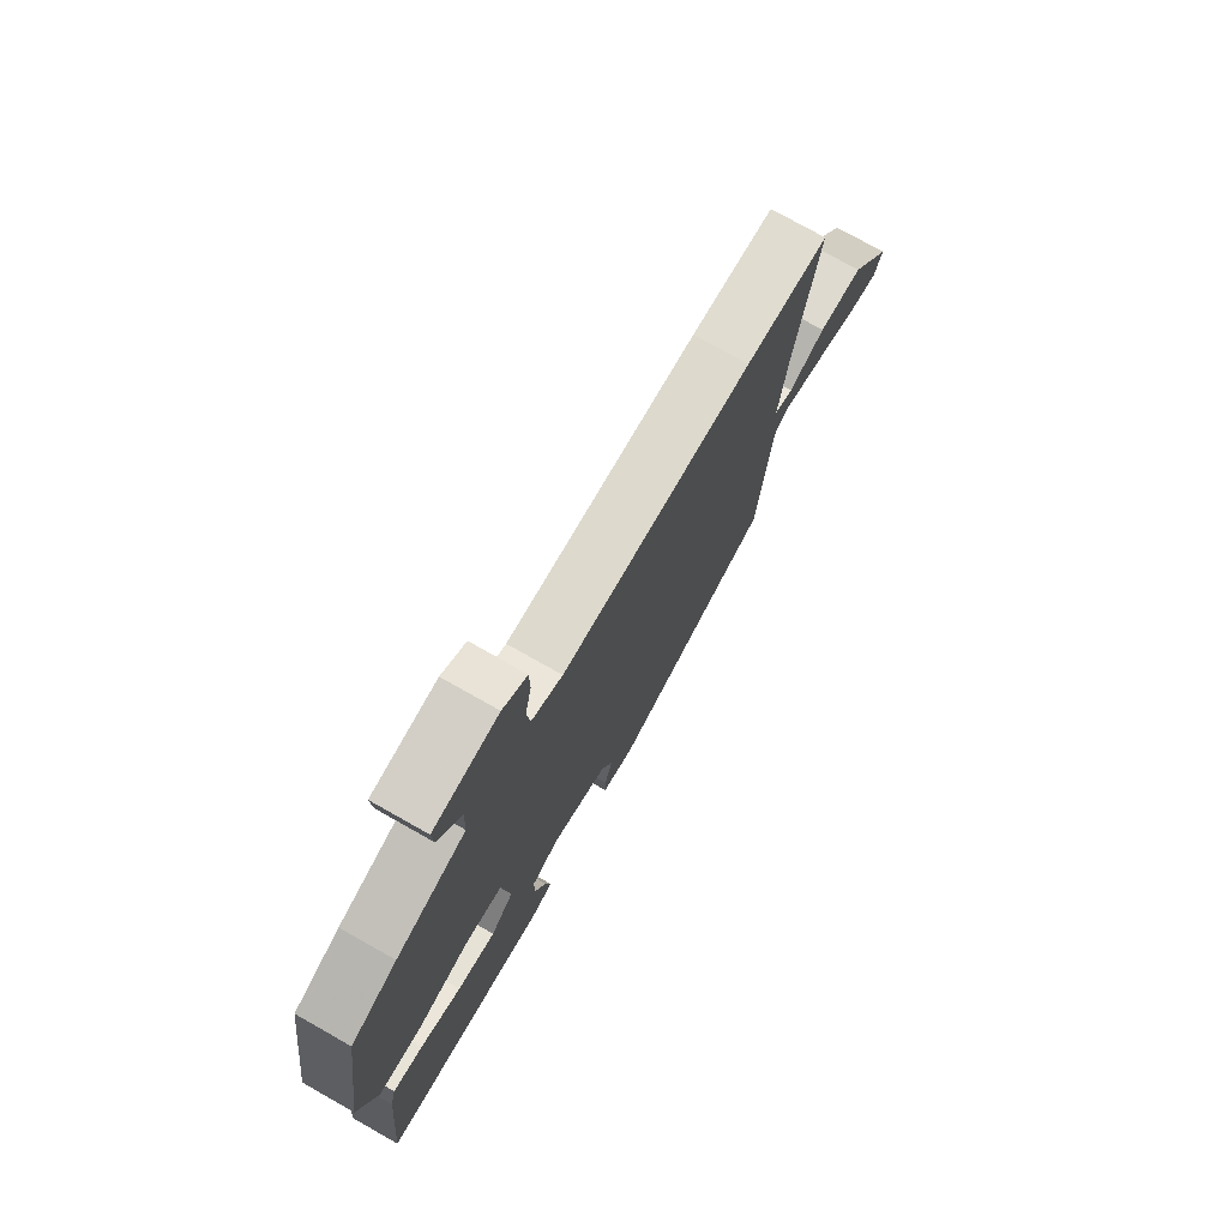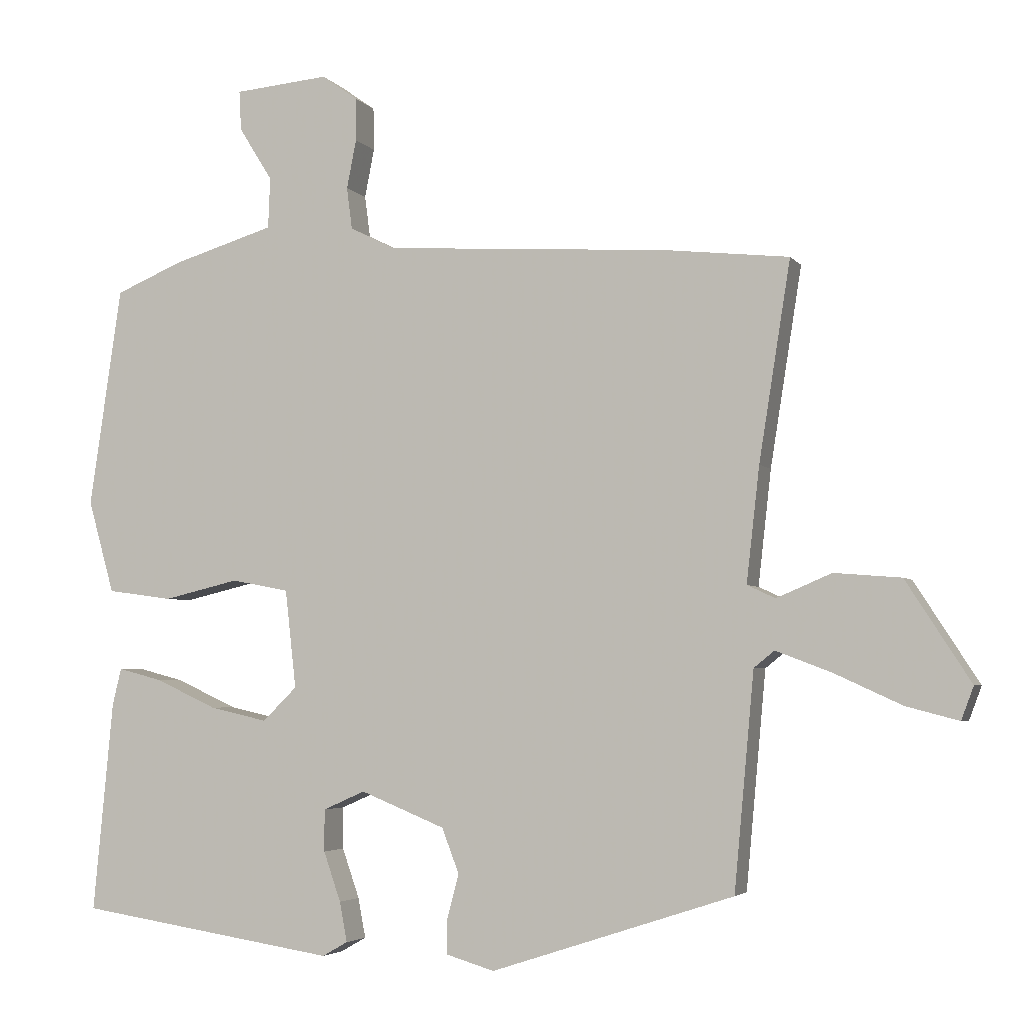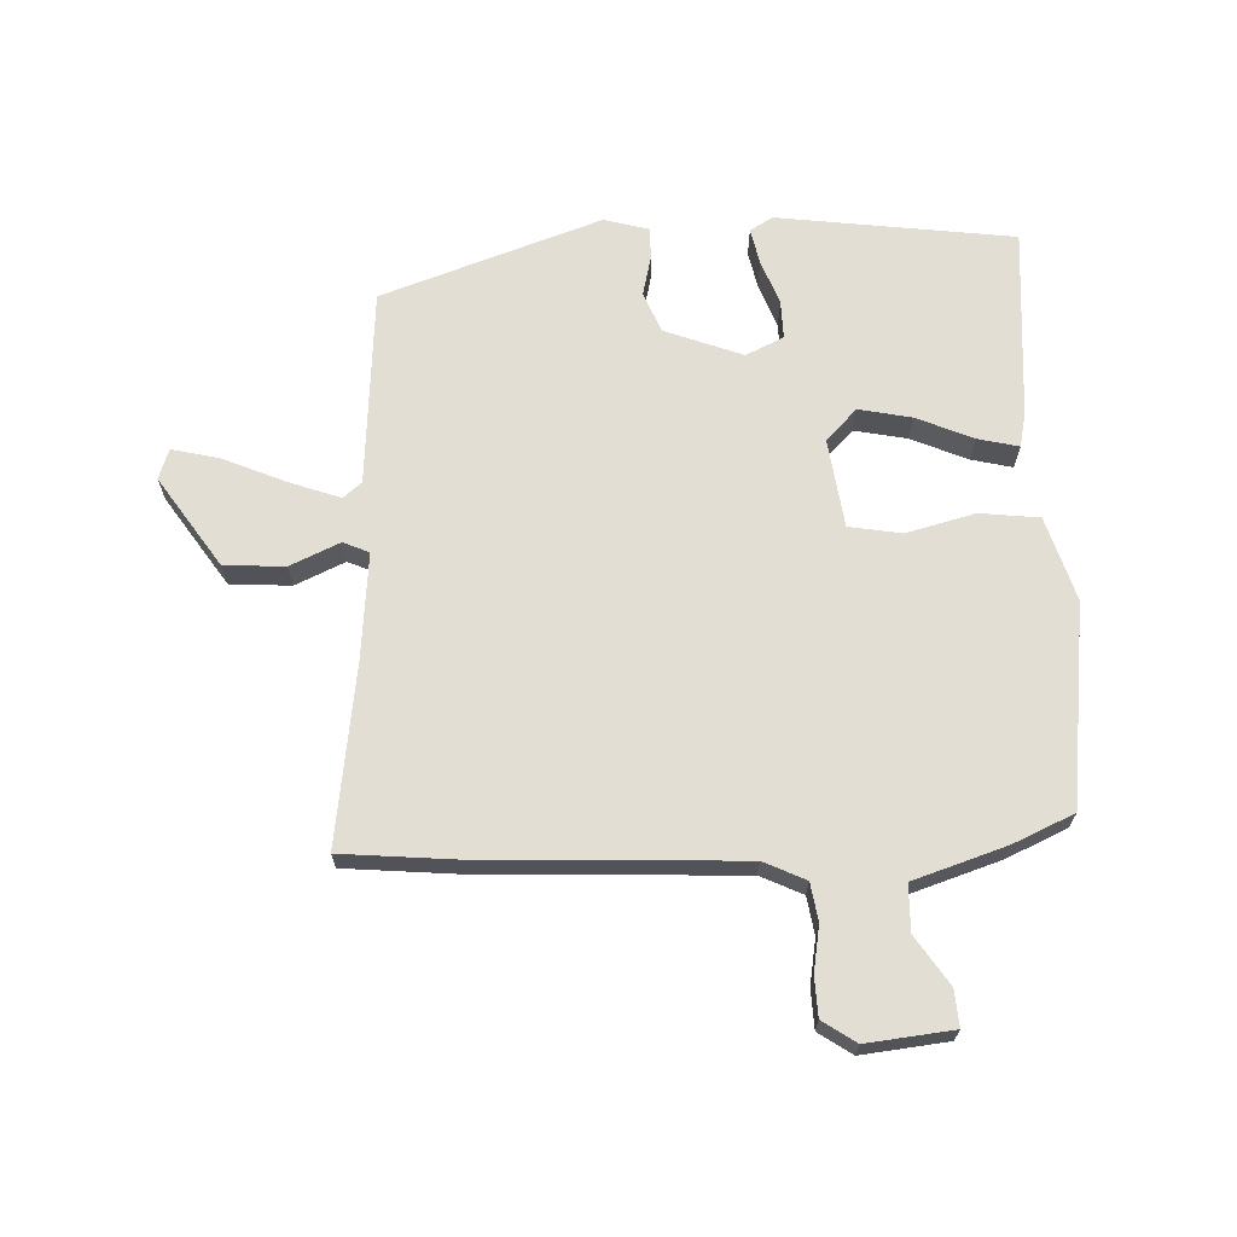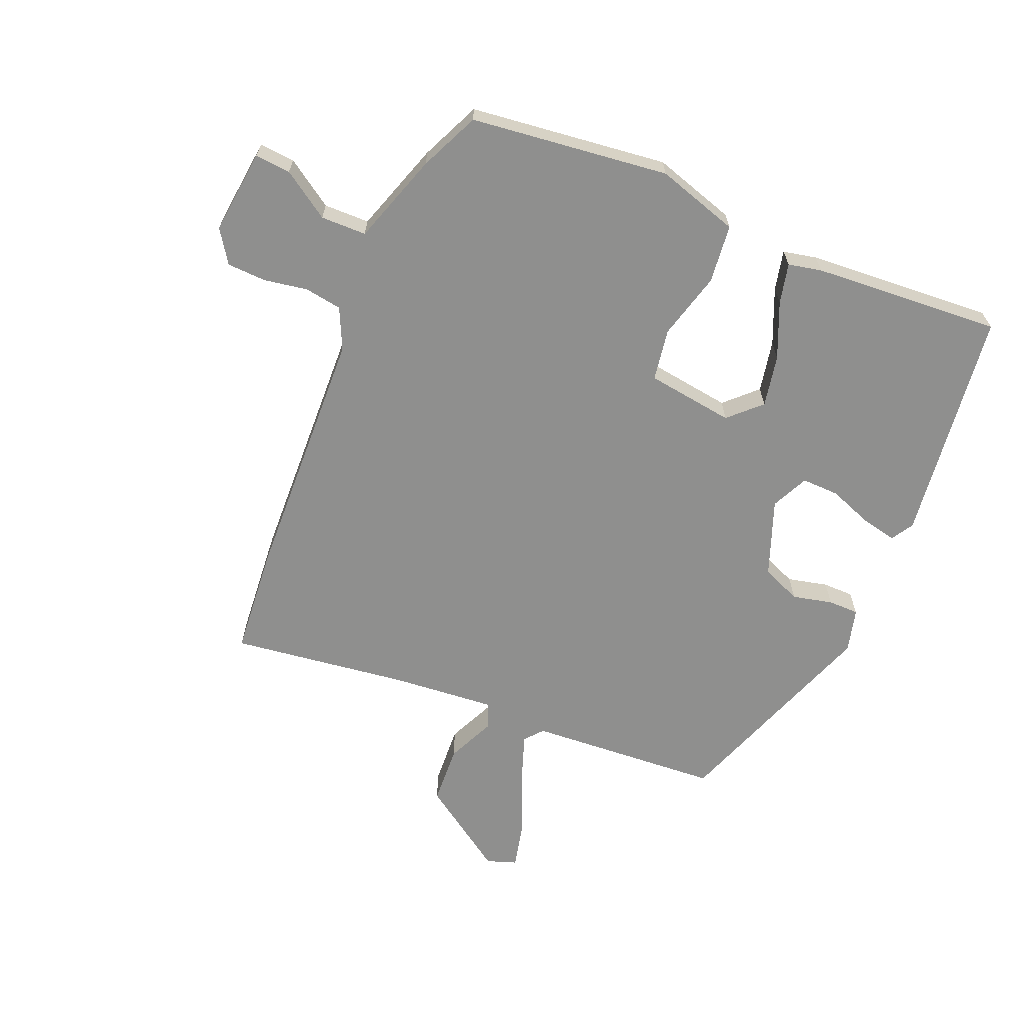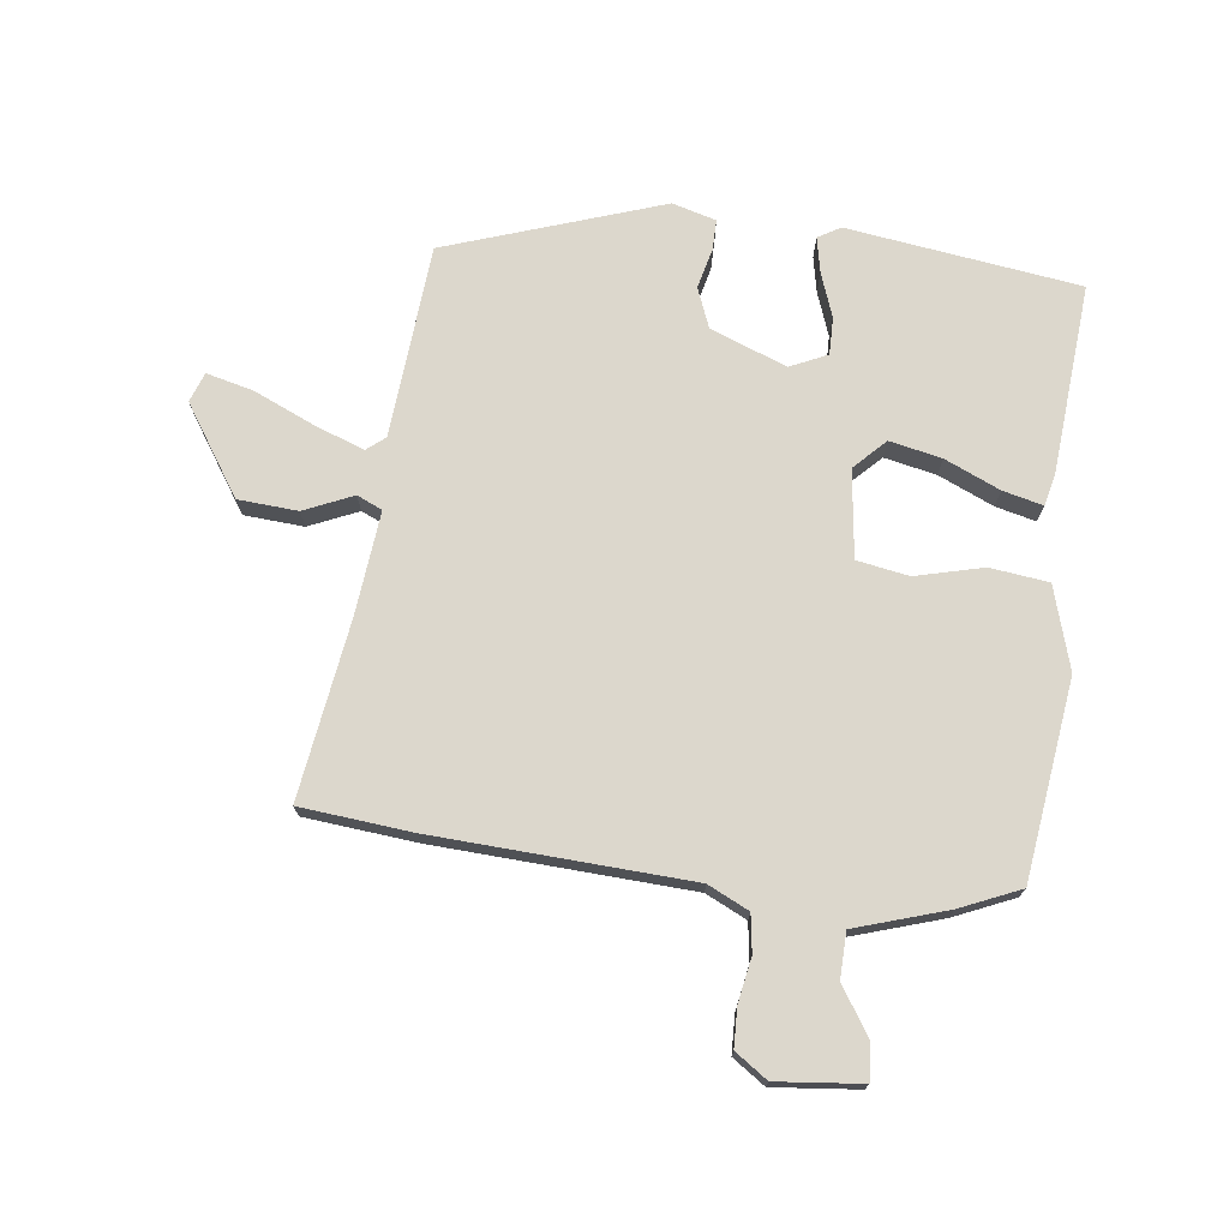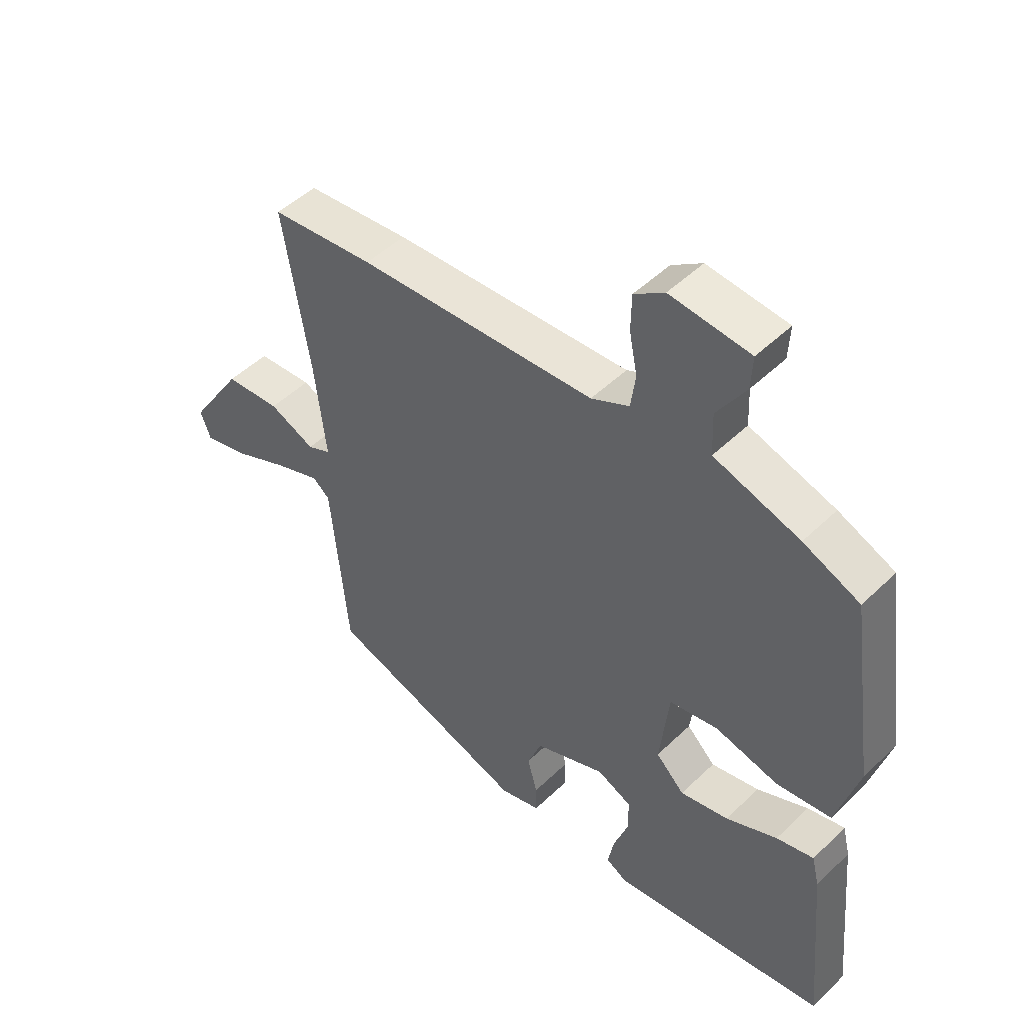
<metadata>
{"format":"obj","ext":"obj","renderer":"f3d","projection":"perspective","resolution":1024,"background":"white","views":[{"elev":75.6,"azim":119.5,"up":"+Z"},{"elev":-4.0,"azim":-160.8,"up":"+Z"},{"elev":67.3,"azim":-3.5,"up":"+Y"},{"elev":-65.2,"azim":65.8,"up":"+Y"},{"elev":72.8,"azim":6.3,"up":"+Y"},{"elev":49.1,"azim":43.3,"up":"+Z"}]}
</metadata>
<code>
v 0.457 0.07 0.494
v 0.504 0.07 0.173
v 0.466 0.07 0.038
v 0.371 0.07 0.025
v 0.261 0.07 0.051
v 0.177 0.07 0.035
v 0.161 0.07 -0.108
v 0.211 0.07 -0.157
v 0.295 0.07 -0.138
v 0.384 0.07 -0.097
v 0.449 0.07 -0.08
v 0.462 0.07 -0.134
v 0.491 0.07 -0.44
v 0.114 0.07 -0.498
v 0.077 0.07 -0.477
v 0.088 0.07 -0.419
v 0.113 0.07 -0.347
v 0.113 0.07 -0.286
v 0.052 0.07 -0.259
v -0.071 0.07 -0.309
v -0.096 0.07 -0.374
v -0.079 0.07 -0.439
v -0.078 0.07 -0.489
v -0.149 0.07 -0.51
v -0.502 0.07 -0.395
v -0.531 0.07 -0.081
v -0.561 0.07 -0.057
v -0.642 0.07 -0.088
v -0.74 0.07 -0.133
v -0.816 0.07 -0.153
v -0.834 0.07 -0.105
v -0.74 0.07 0.041
v -0.643 0.07 0.049
v -0.563 0.07 0.015
v -0.522 0.07 0.034
v -0.541 0.07 0.201
v -0.587 0.07 0.49
v -0.406 0.07 0.51
v 0.008 0.07 0.537
v 0.074 0.07 0.57
v 0.082 0.07 0.631
v 0.068 0.07 0.702
v 0.069 0.07 0.765
v 0.121 0.07 0.802
v 0.259 0.07 0.79
v 0.256 0.07 0.732
v 0.207 0.07 0.654
v 0.21 0.07 0.58
v 0.359 0.07 0.535
v 0.457 0 0.494
v 0.504 0 0.173
v 0.466 0 0.038
v 0.371 0 0.025
v 0.261 0 0.051
v 0.177 0 0.035
v 0.161 0 -0.108
v 0.211 0 -0.157
v 0.295 0 -0.138
v 0.384 0 -0.097
v 0.449 0 -0.08
v 0.462 0 -0.134
v 0.491 0 -0.44
v 0.114 0 -0.498
v 0.077 0 -0.477
v 0.088 0 -0.419
v 0.113 0 -0.347
v 0.113 0 -0.286
v 0.052 0 -0.259
v -0.071 0 -0.309
v -0.096 0 -0.374
v -0.079 0 -0.439
v -0.078 0 -0.489
v -0.149 0 -0.51
v -0.502 0 -0.395
v -0.531 0 -0.081
v -0.561 0 -0.057
v -0.642 0 -0.088
v -0.74 0 -0.133
v -0.816 0 -0.153
v -0.834 0 -0.105
v -0.74 0 0.041
v -0.643 0 0.049
v -0.563 0 0.015
v -0.522 0 0.034
v -0.541 0 0.201
v -0.587 0 0.49
v -0.406 0 0.51
v 0.008 0 0.537
v 0.074 0 0.57
v 0.082 0 0.631
v 0.068 0 0.702
v 0.069 0 0.765
v 0.121 0 0.802
v 0.259 0 0.79
v 0.256 0 0.732
v 0.207 0 0.654
v 0.21 0 0.58
v 0.359 0 0.535
f 3 4 5
f 2 3 5
f 1 2 5
f 49 1 5
f 48 49 5
f 45 46 47
f 44 45 47
f 43 44 47
f 42 43 47
f 41 42 47
f 40 41 47 48
f 48 5 6
f 40 48 6
f 39 40 6
f 39 6 7
f 38 39 7
f 37 38 7
f 36 37 7
f 32 33 34
f 31 32 34
f 30 31 34
f 29 30 34
f 28 29 34
f 27 28 34 35
f 26 27 35
f 25 26 35
f 24 25 35
f 23 24 35
f 22 23 35
f 21 22 35
f 20 21 35 36
f 15 16 17
f 14 15 17
f 13 14 17
f 12 13 17
f 11 12 17
f 10 11 17
f 9 10 17
f 8 9 17 18
f 36 7 8
f 20 36 8
f 19 20 8
f 8 18 19
f 54 53 52
f 54 52 51
f 54 51 50
f 54 50 98
f 54 98 97
f 96 95 94
f 96 94 93
f 96 93 92
f 96 92 91
f 96 91 90
f 97 96 90 89
f 55 54 97
f 55 97 89
f 55 89 88
f 56 55 88
f 56 88 87
f 56 87 86
f 56 86 85
f 83 82 81
f 83 81 80
f 83 80 79
f 83 79 78
f 83 78 77
f 84 83 77 76
f 84 76 75
f 84 75 74
f 84 74 73
f 84 73 72
f 84 72 71
f 84 71 70
f 85 84 70 69
f 66 65 64
f 66 64 63
f 66 63 62
f 66 62 61
f 66 61 60
f 66 60 59
f 66 59 58
f 67 66 58 57
f 57 56 85
f 57 85 69
f 57 69 68
f 68 67 57
f 1 50 51 2
f 2 51 52 3
f 3 52 53 4
f 4 53 54 5
f 5 54 55 6
f 6 55 56 7
f 7 56 57 8
f 8 57 58 9
f 9 58 59 10
f 10 59 60 11
f 11 60 61 12
f 12 61 62 13
f 13 62 63 14
f 14 63 64 15
f 15 64 65 16
f 16 65 66 17
f 17 66 67 18
f 18 67 68 19
f 19 68 69 20
f 20 69 70 21
f 21 70 71 22
f 22 71 72 23
f 23 72 73 24
f 24 73 74 25
f 25 74 75 26
f 26 75 76 27
f 27 76 77 28
f 28 77 78 29
f 29 78 79 30
f 30 79 80 31
f 31 80 81 32
f 32 81 82 33
f 33 82 83 34
f 34 83 84 35
f 35 84 85 36
f 36 85 86 37
f 37 86 87 38
f 38 87 88 39
f 39 88 89 40
f 40 89 90 41
f 41 90 91 42
f 42 91 92 43
f 43 92 93 44
f 44 93 94 45
f 45 94 95 46
f 46 95 96 47
f 47 96 97 48
f 48 97 98 49
f 49 98 50 1

</code>
